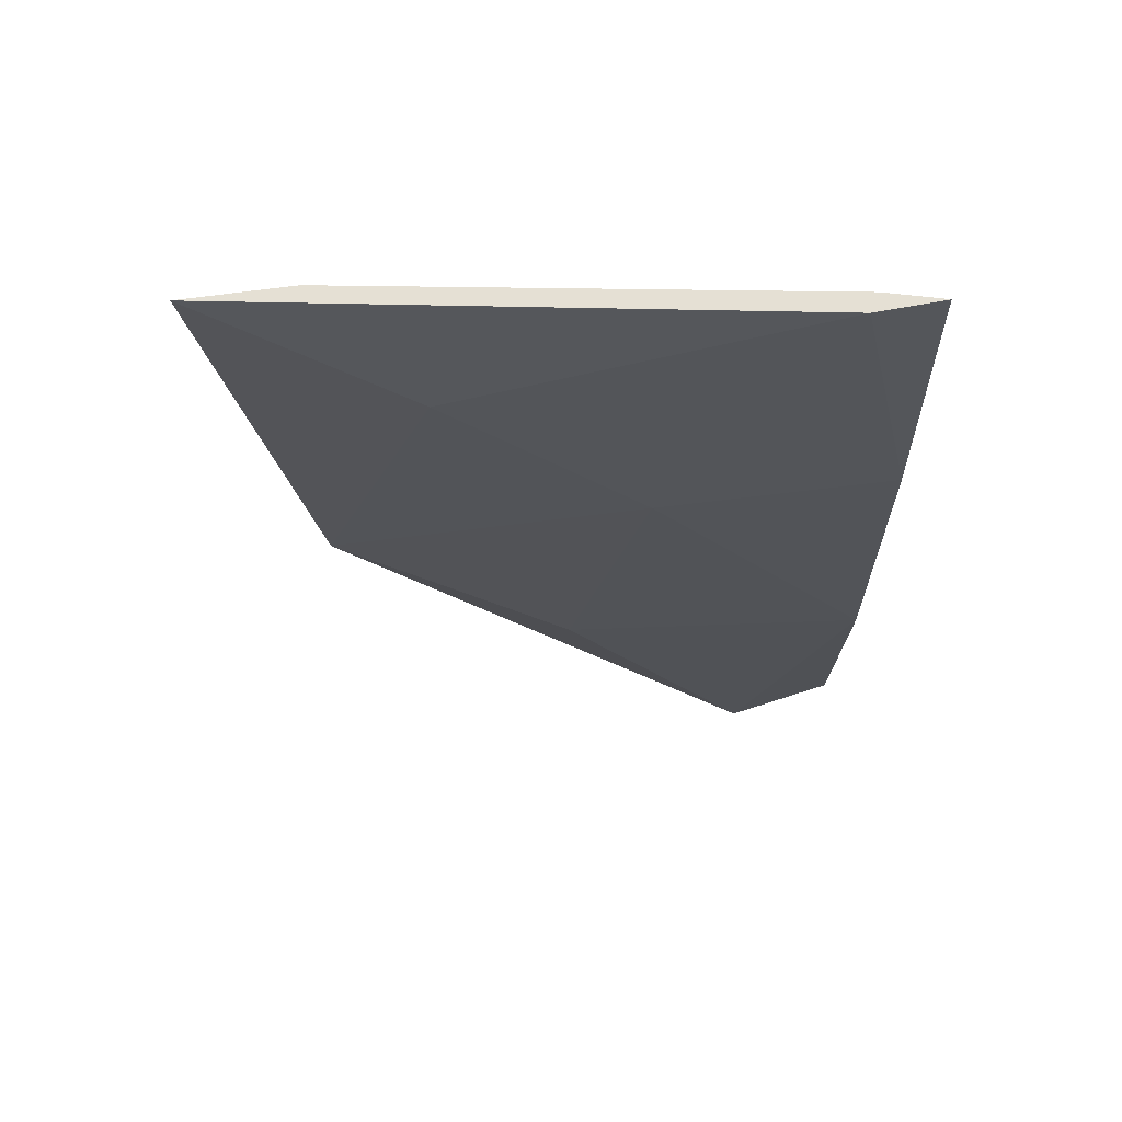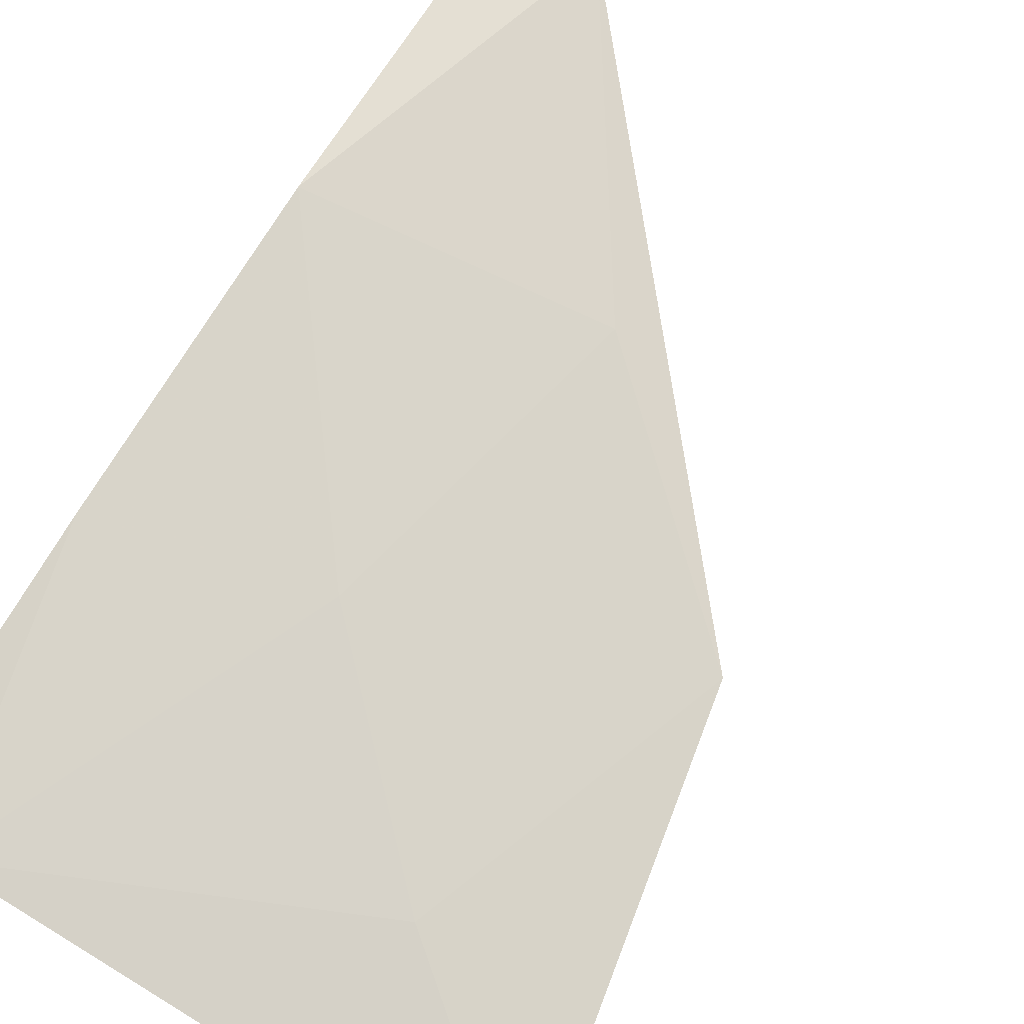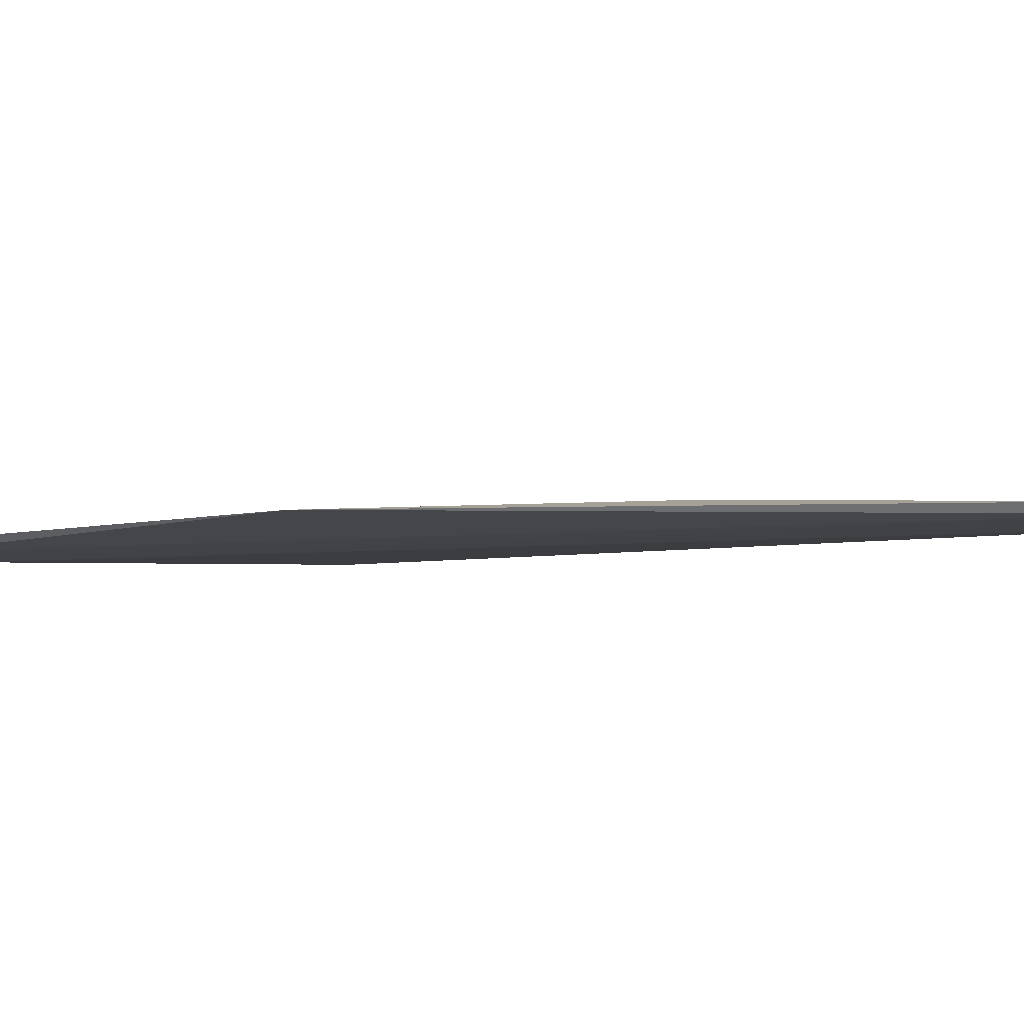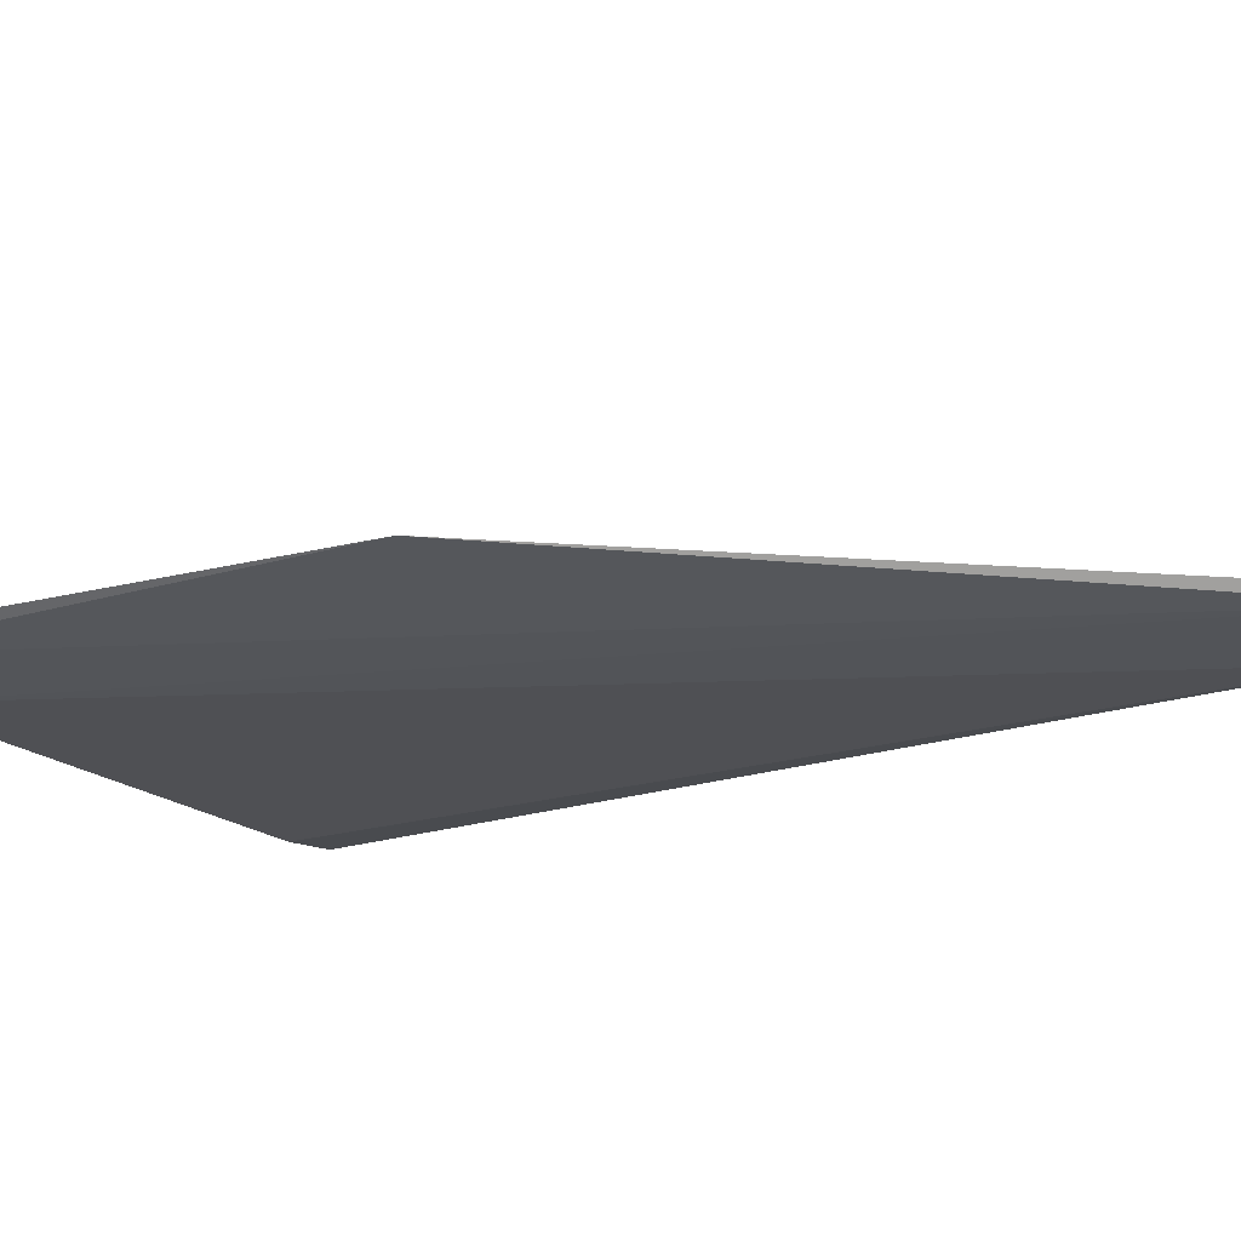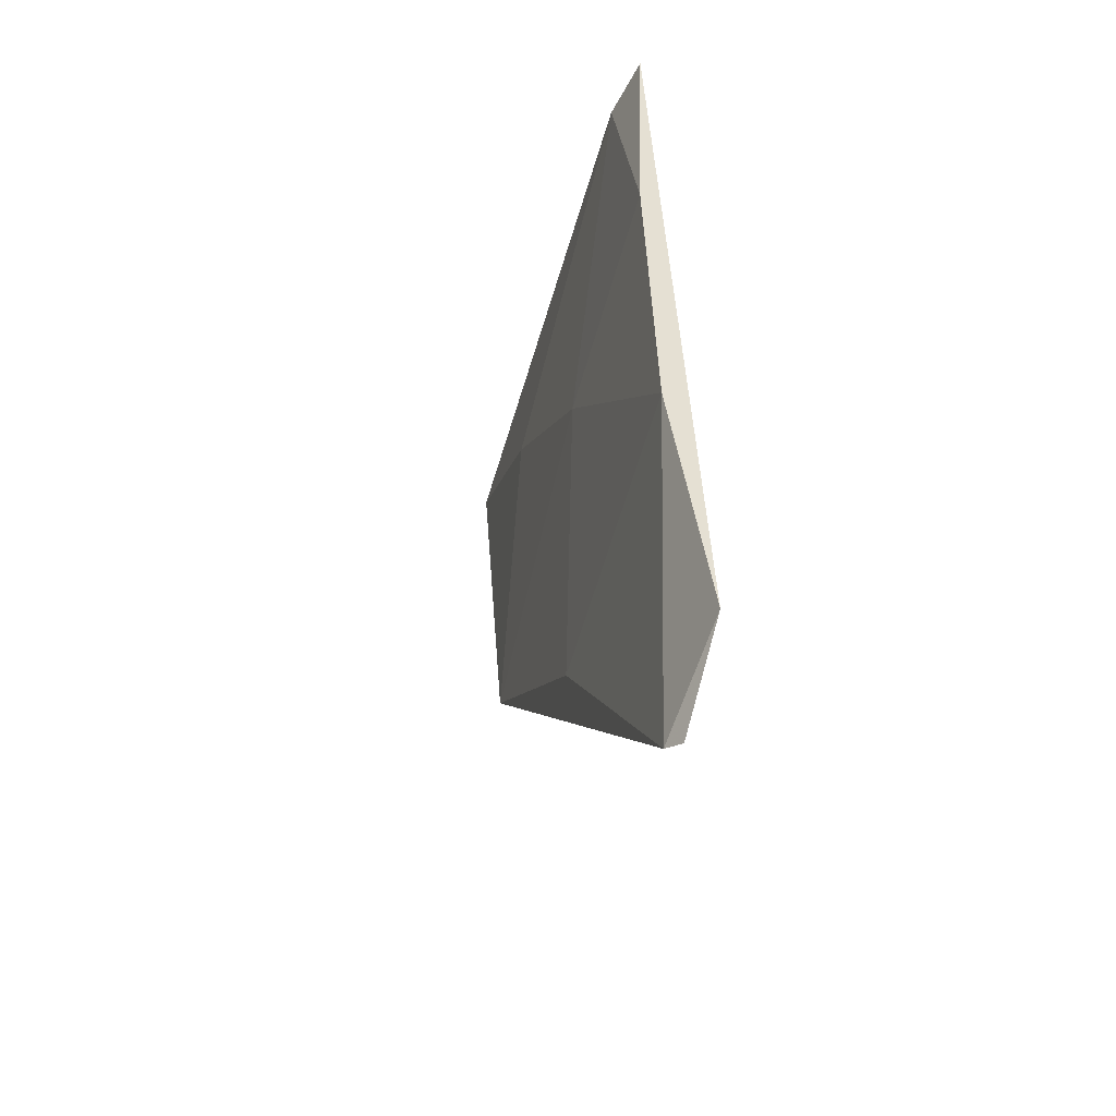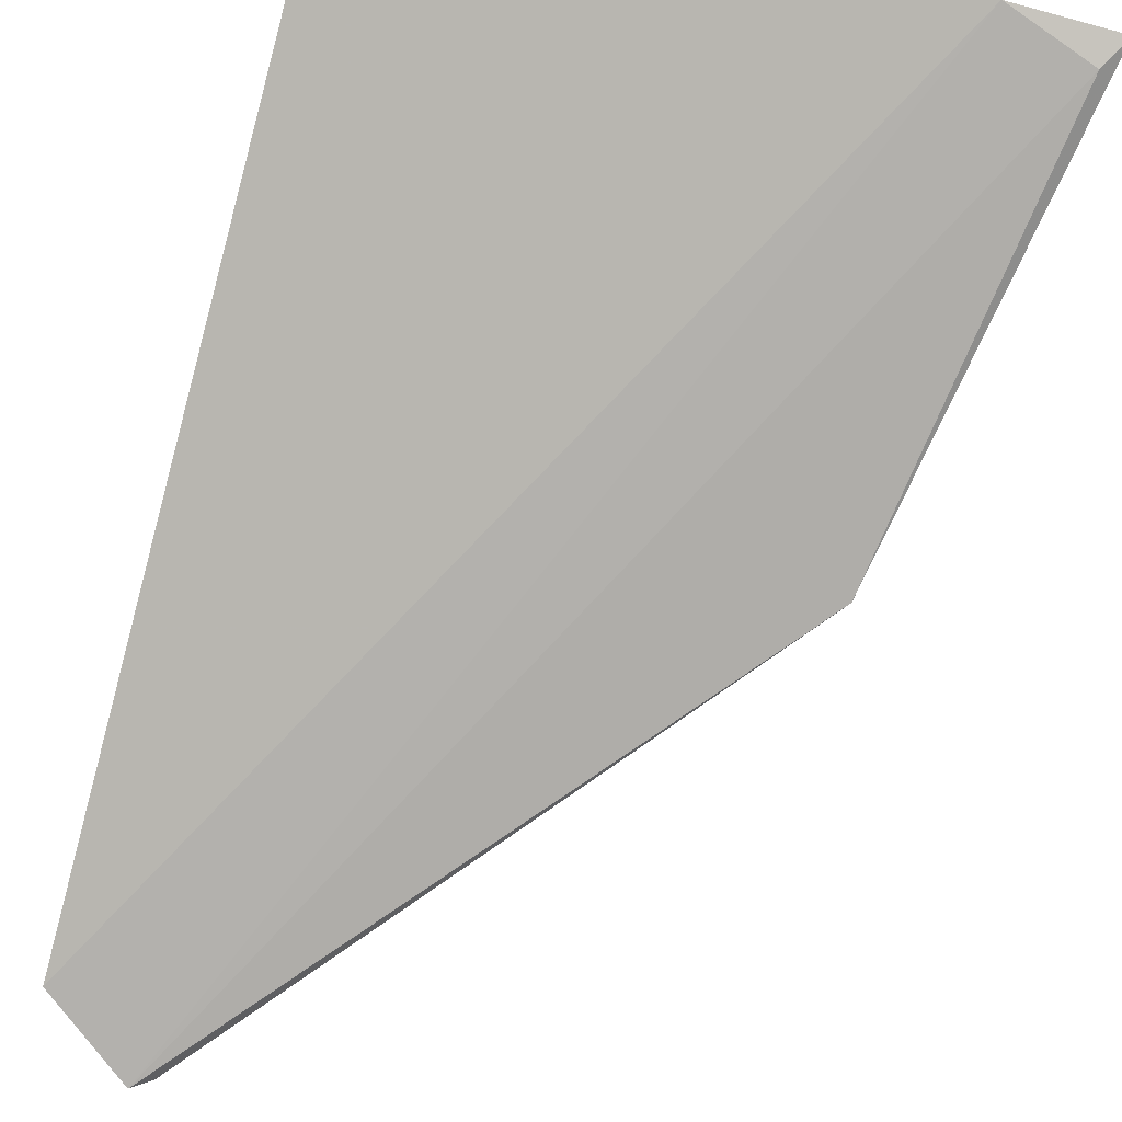
<metadata>
{"format":"obj","ext":"obj","renderer":"f3d","projection":"perspective","resolution":1024,"background":"white","views":[{"elev":65.4,"azim":177.3,"up":"+Z"},{"elev":75.8,"azim":31.3,"up":"+Y"},{"elev":-6.5,"azim":135.0,"up":"+Y"},{"elev":-23.2,"azim":123.0,"up":"+Y"},{"elev":-52.3,"azim":-109.4,"up":"+Z"},{"elev":-79.2,"azim":-14.8,"up":"+Y"}]}
</metadata>
<code>
v 0.1648 0.4345 -0.04607
v 0.1648 0.4239 -0.1869
v 0.1648 0.4324 0.02123
v 0.1648 0.4324 -0.1239
v 0.2996 0.4243 0.01446
v 0.1796 0.4345 0.02123
v 0.2321 0.4282 -0.1323
v 0.188 0.4261 -0.1996
v 0.2847 0.4261 -0.08393
v 0.3036 0.4261 0.02123
v 0.2594 0.4303 -0.01455
v 0.2153 0.4324 -0.05871
v 0.1838 0.4239 -0.2017
v 0.2805 0.4239 0.02123
v 0.1775 0.4303 0.02123
f 6 12 1
f 2 3 4
f 8 2 4
f 10 5 9
f 5 10 14
f 10 3 14
f 3 10 6
f 3 2 15
f 14 3 15
f 2 14 15
f 2 8 13
f 9 5 13
f 8 9 13
f 5 14 13
f 14 2 13
f 9 12 11
f 10 9 11
f 6 10 11
f 12 6 11
f 8 4 7
f 4 12 7
f 12 9 7
f 9 8 7
f 4 3 1
f 12 4 1
f 3 6 1

</code>
